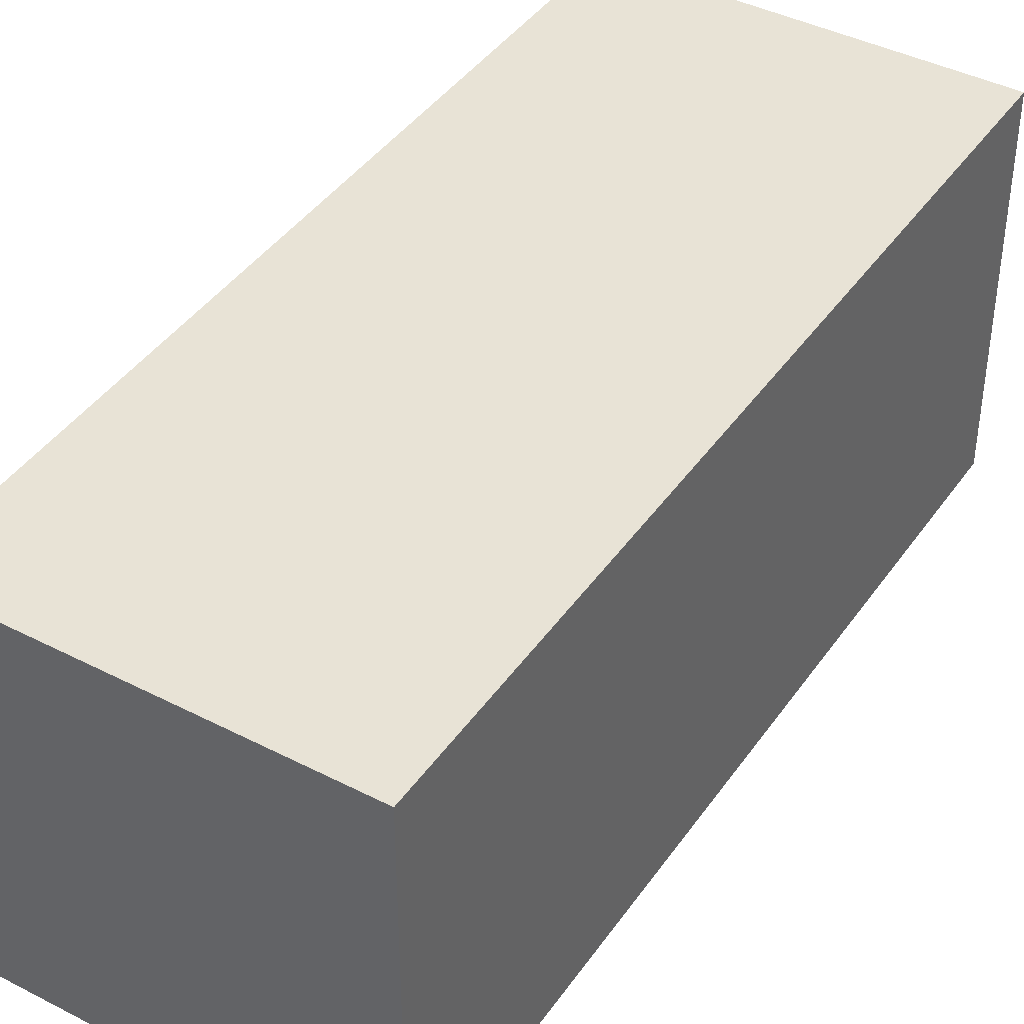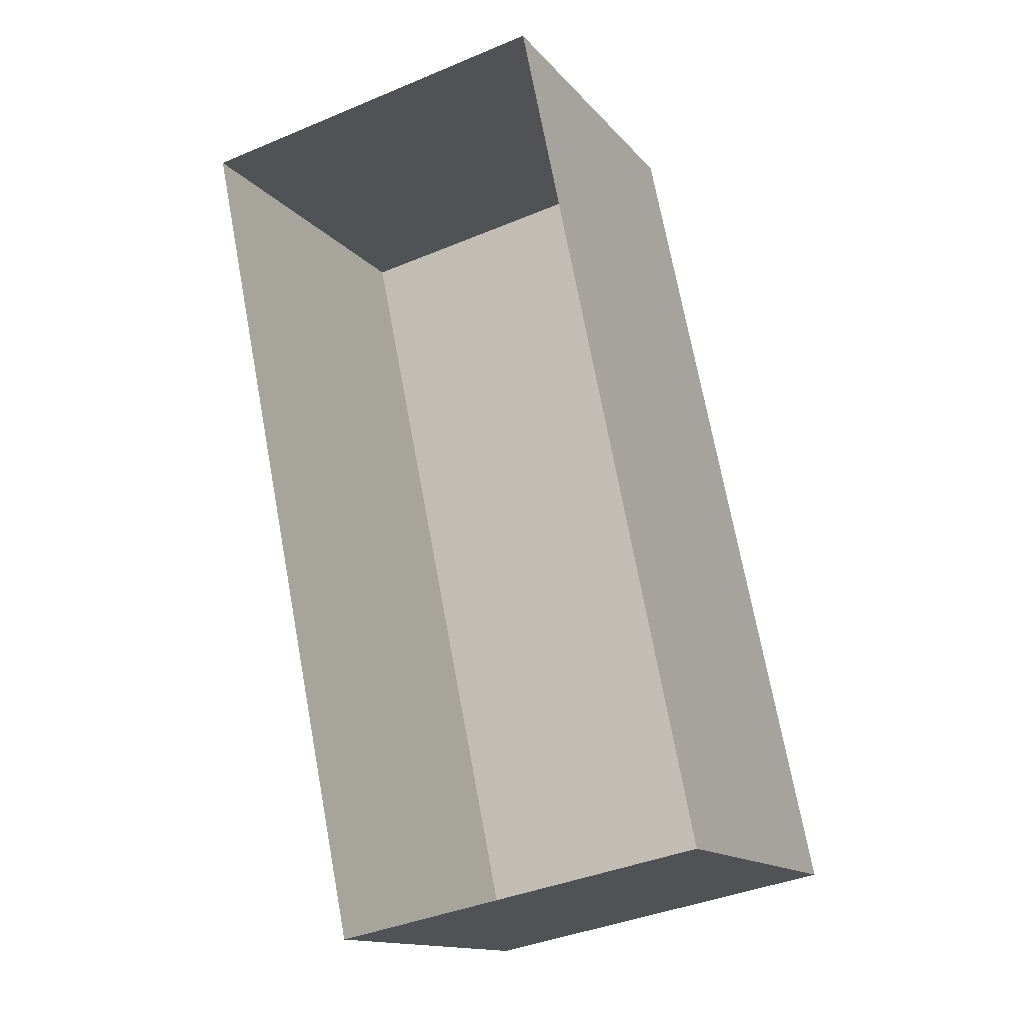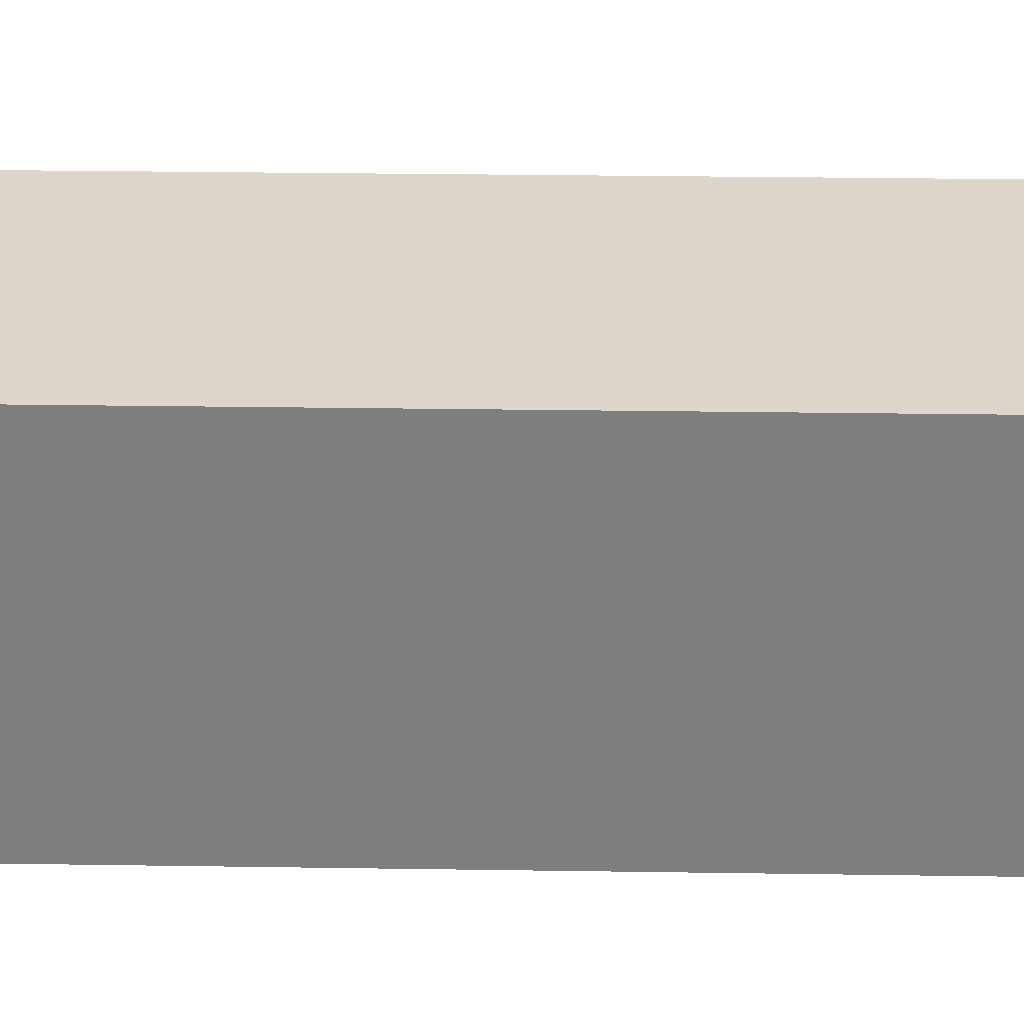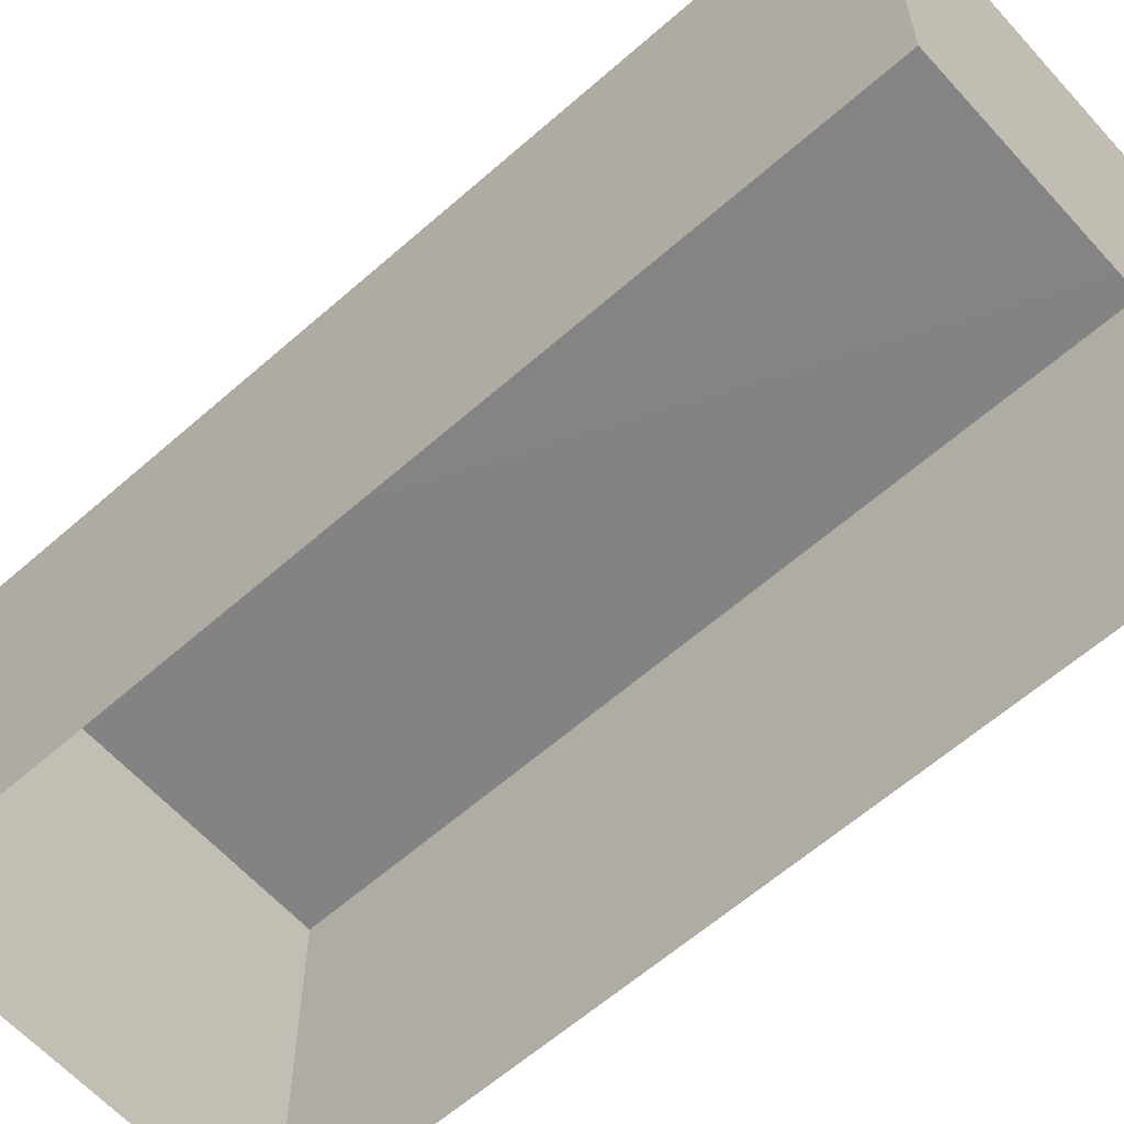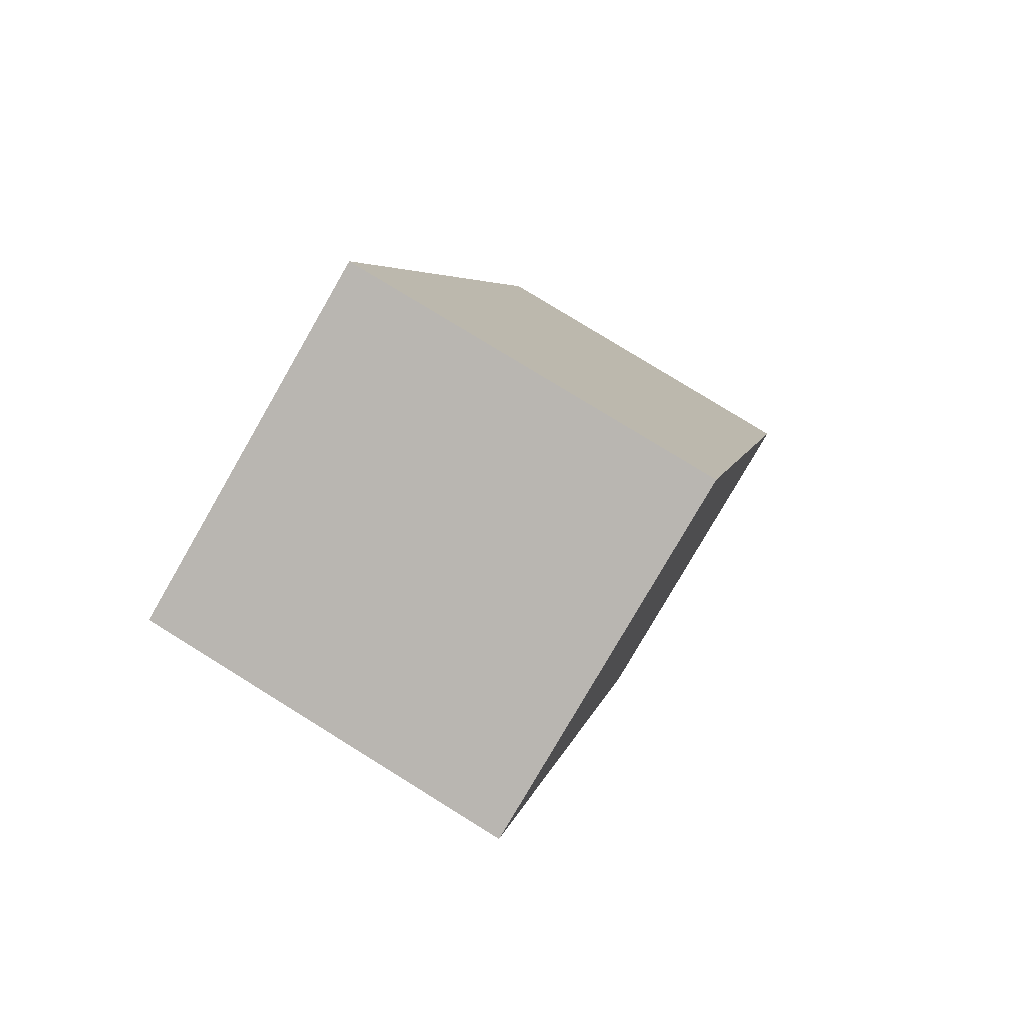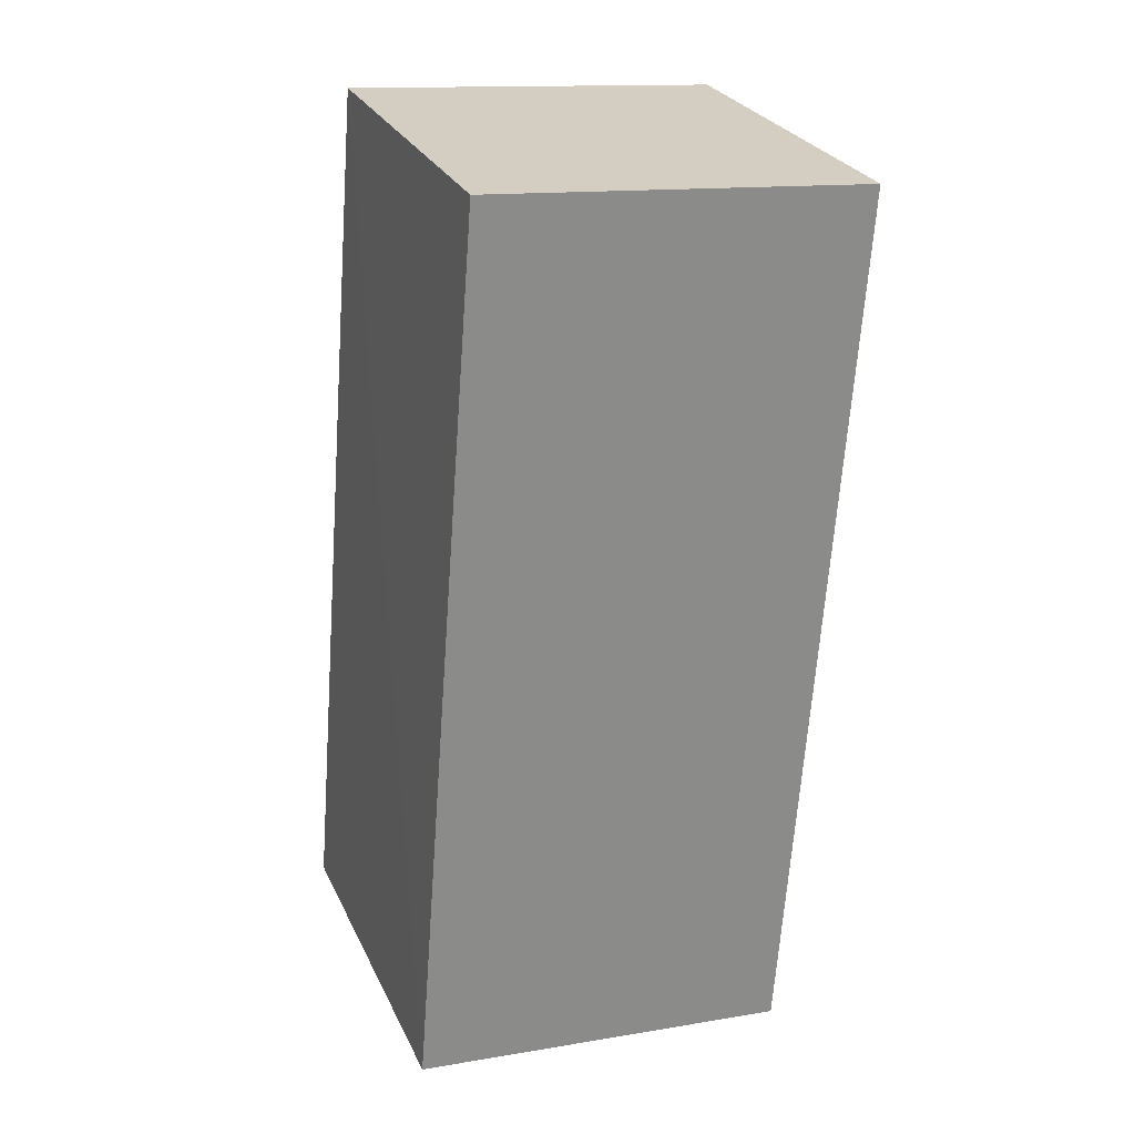
<metadata>
{"format":"obj","ext":"obj","renderer":"f3d","projection":"perspective","resolution":1024,"background":"white","views":[{"elev":41.6,"azim":20.1,"up":"+Z"},{"elev":-14.2,"azim":-155.1,"up":"+Y"},{"elev":30.5,"azim":79.5,"up":"+Z"},{"elev":-61.3,"azim":120.2,"up":"+Z"},{"elev":-79.2,"azim":-29.9,"up":"+Y"},{"elev":13.6,"azim":69.2,"up":"+Y"}]}
</metadata>
<code>
v -2.231e+05 -1.273e+05 18.27
v -2.231e+05 -1.273e+05 18.27
v -2.231e+05 -1.273e+05 18.27
v -2.231e+05 -1.273e+05 18.27
v -2.231e+05 -1.273e+05 20.86
v -2.231e+05 -1.273e+05 20.86
v -2.231e+05 -1.273e+05 20.86
v -2.231e+05 -1.273e+05 20.86
f 1 2 3
f 4 1 3
f 5 6 7
f 8 5 7
f 7 4 3
f 7 6 4
f 5 1 4
f 6 5 4
f 7 3 2
f 8 7 2
f 5 2 1
f 5 8 2

</code>
